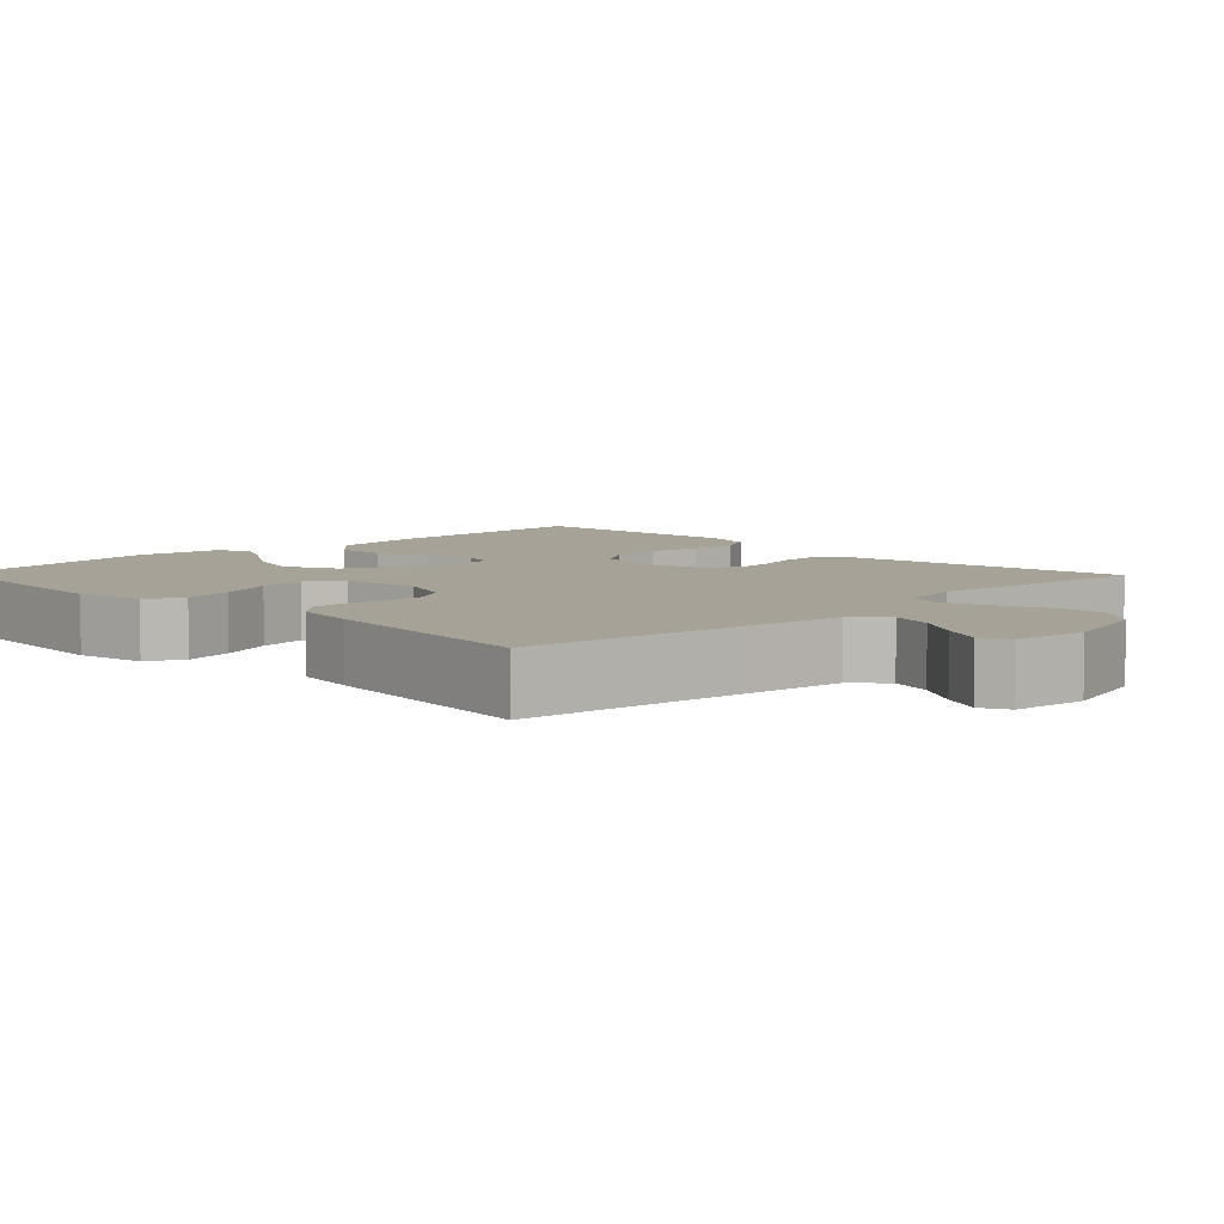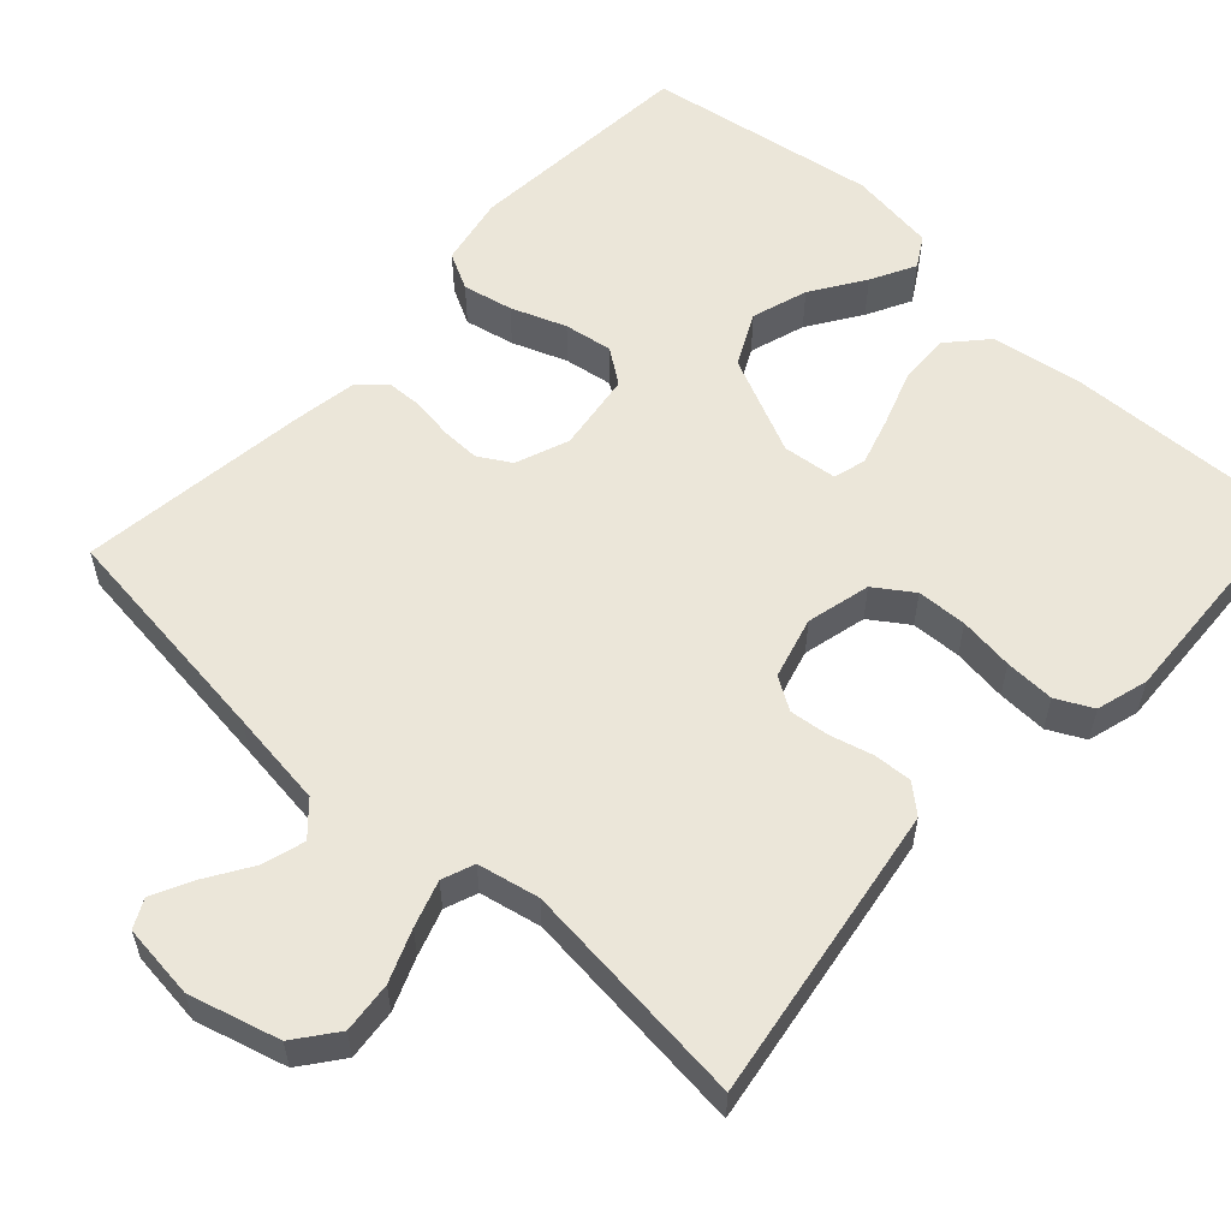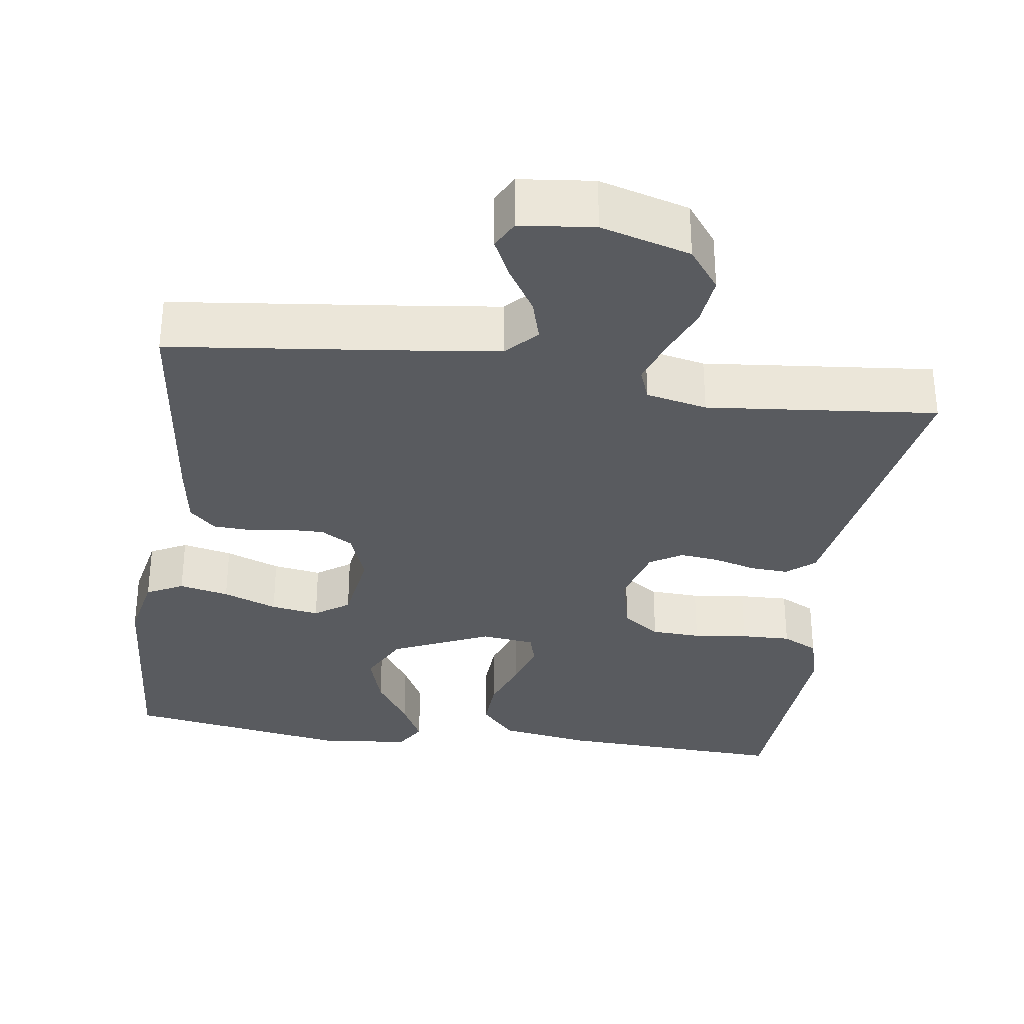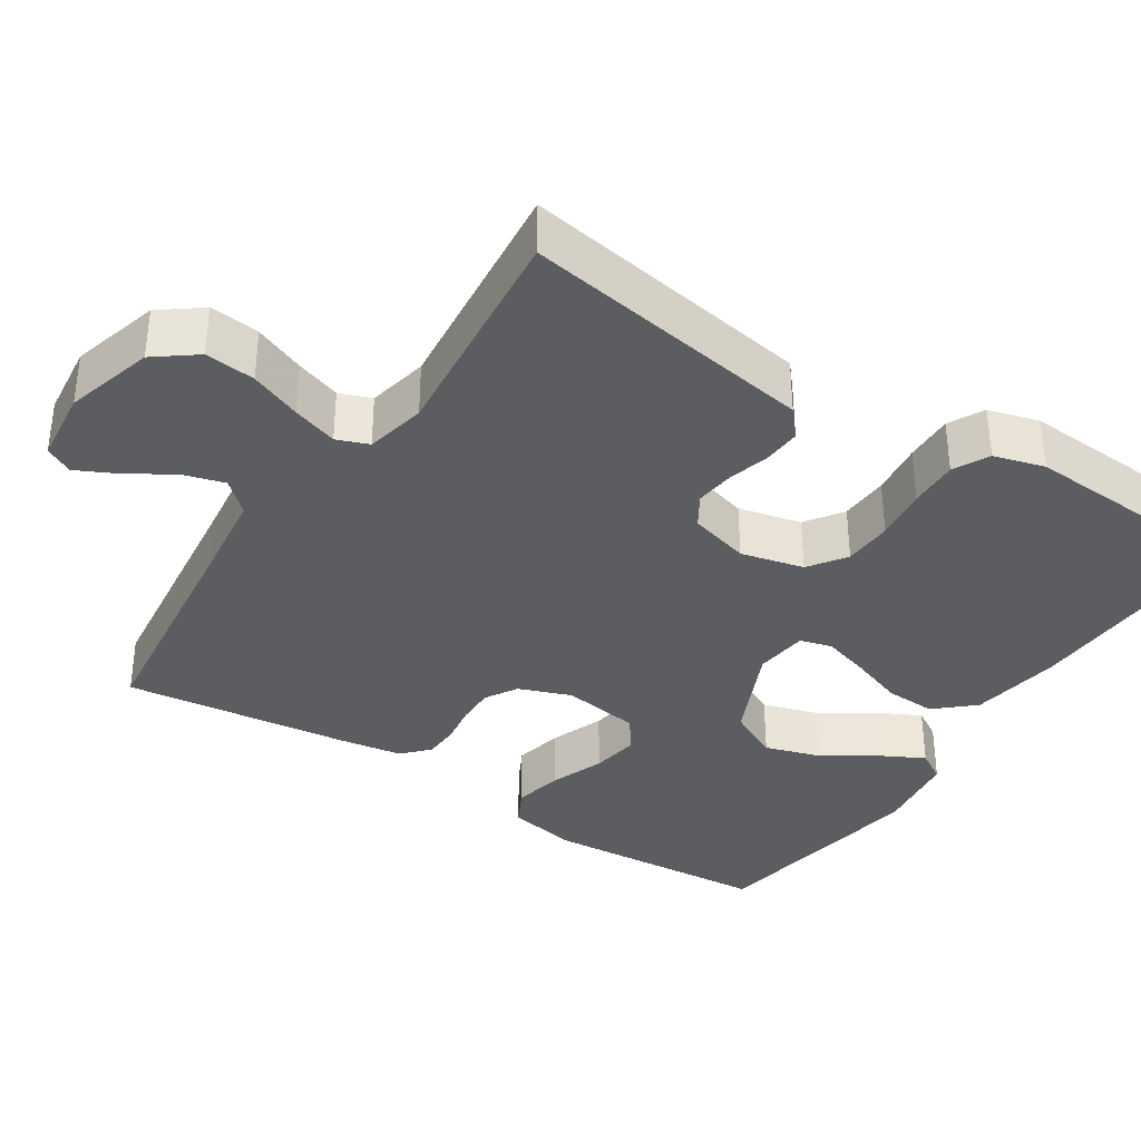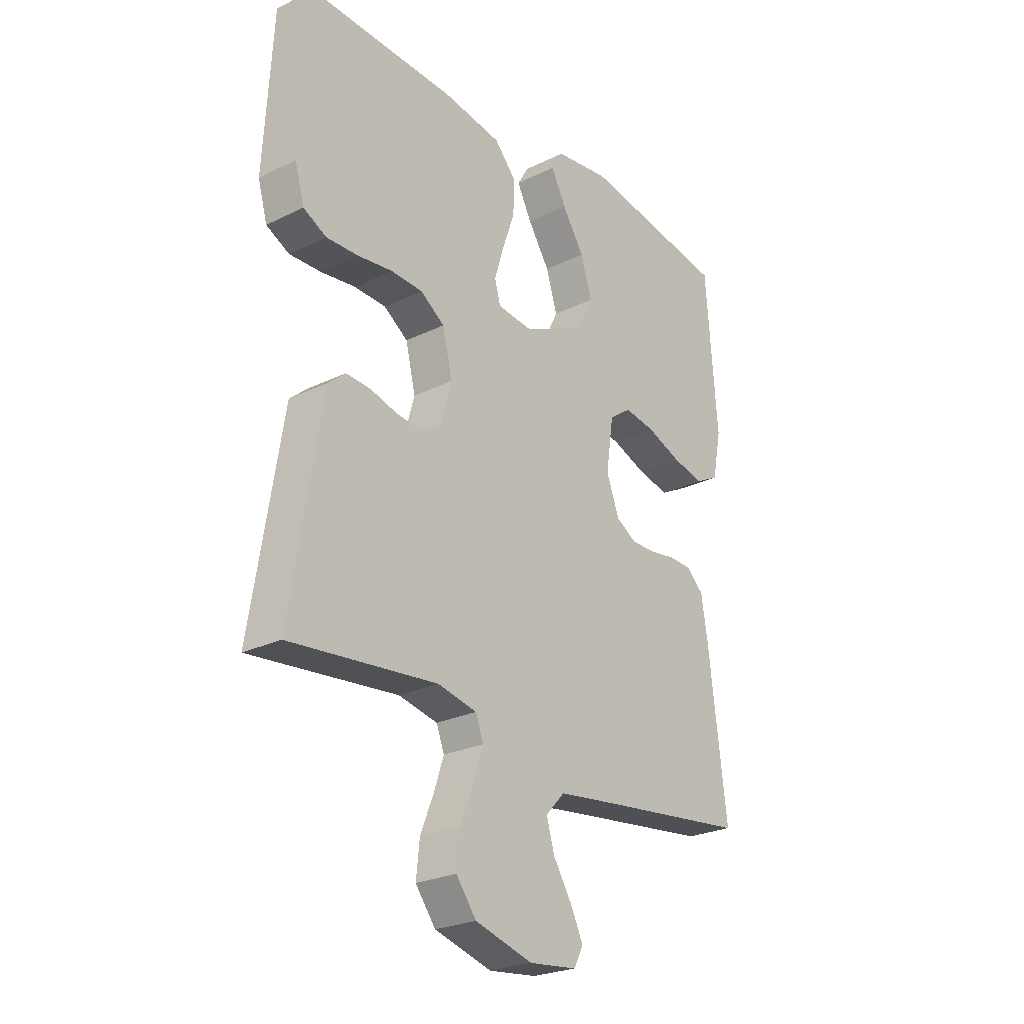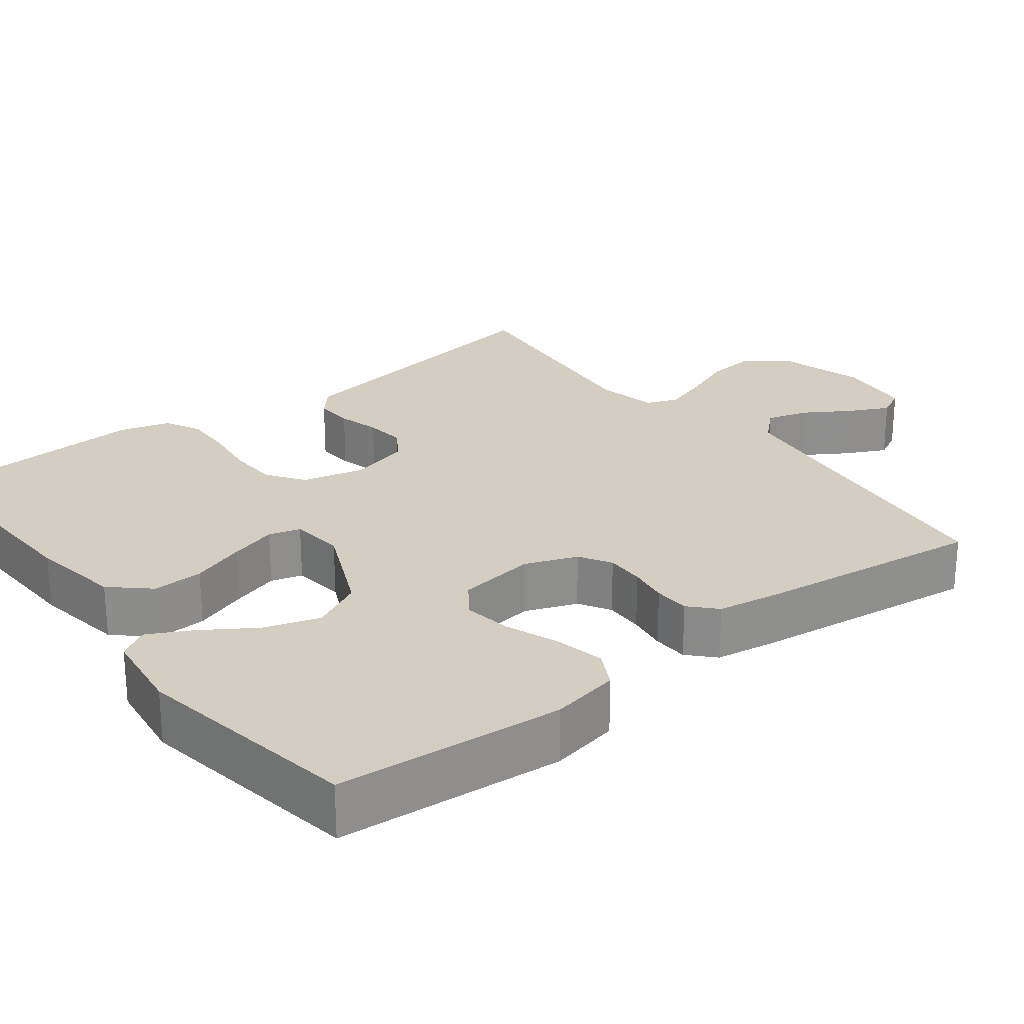
<metadata>
{"format":"obj","ext":"obj","renderer":"f3d","projection":"perspective","resolution":1024,"background":"white","views":[{"elev":6.5,"azim":135.8,"up":"+Y"},{"elev":57.4,"azim":-137.2,"up":"+Y"},{"elev":-32.4,"azim":171.7,"up":"+Y"},{"elev":-36.0,"azim":-123.1,"up":"+Y"},{"elev":-25.2,"azim":-51.6,"up":"+Z"},{"elev":25.3,"azim":52.4,"up":"+Y"}]}
</metadata>
<code>
v -0.5 0.07 -0.5
v -0.452 0.07 -0.2
v -0.438 0.07 -0.113
v -0.402 0.07 -0.082
v -0.352 0.07 -0.085
v -0.297 0.07 -0.1
v -0.245 0.07 -0.106
v -0.203 0.07 -0.08
v -0.181 0.07 0
v -0.201 0.07 0.083
v -0.25 0.07 0.117
v -0.315 0.07 0.12
v -0.386 0.07 0.111
v -0.451 0.07 0.109
v -0.498 0.07 0.133
v -0.517 0.07 0.2
v -0.5 0.07 0.5
v -0.2 0.07 0.488
v -0.08 0.07 0.469
v -0.035 0.07 0.419
v -0.038 0.07 0.352
v -0.063 0.07 0.281
v -0.082 0.07 0.218
v -0.07 0.07 0.176
v 0 0.07 0.168
v 0.128 0.07 0.226
v 0.162 0.07 0.294
v 0.139 0.07 0.367
v 0.094 0.07 0.436
v 0.064 0.07 0.494
v 0.088 0.07 0.534
v 0.2 0.07 0.549
v 0.5 0.07 0.5
v 0.523 0.07 0.2
v 0.505 0.07 0.109
v 0.457 0.07 0.084
v 0.392 0.07 0.098
v 0.321 0.07 0.125
v 0.258 0.07 0.135
v 0.213 0.07 0.103
v 0.198 0.07 0
v 0.224 0.07 -0.069
v 0.266 0.07 -0.094
v 0.317 0.07 -0.093
v 0.369 0.07 -0.085
v 0.416 0.07 -0.087
v 0.45 0.07 -0.119
v 0.463 0.07 -0.2
v 0.5 0.07 -0.5
v 0.2 0.07 -0.536
v 0.075 0.07 -0.552
v 0.037 0.07 -0.593
v 0.053 0.07 -0.648
v 0.09 0.07 -0.707
v 0.116 0.07 -0.76
v 0.097 0.07 -0.797
v 0 0.07 -0.808
v -0.117 0.07 -0.775
v -0.158 0.07 -0.721
v -0.151 0.07 -0.655
v -0.124 0.07 -0.588
v -0.104 0.07 -0.528
v -0.12 0.07 -0.486
v -0.2 0.07 -0.469
v -0.5 0 -0.5
v -0.452 0 -0.2
v -0.438 0 -0.113
v -0.402 0 -0.082
v -0.352 0 -0.085
v -0.297 0 -0.1
v -0.245 0 -0.106
v -0.203 0 -0.08
v -0.181 0 0
v -0.201 0 0.083
v -0.25 0 0.117
v -0.315 0 0.12
v -0.386 0 0.111
v -0.451 0 0.109
v -0.498 0 0.133
v -0.517 0 0.2
v -0.5 0 0.5
v -0.2 0 0.488
v -0.08 0 0.469
v -0.035 0 0.419
v -0.038 0 0.352
v -0.063 0 0.281
v -0.082 0 0.218
v -0.07 0 0.176
v 0 0 0.168
v 0.128 0 0.226
v 0.162 0 0.294
v 0.139 0 0.367
v 0.094 0 0.436
v 0.064 0 0.494
v 0.088 0 0.534
v 0.2 0 0.549
v 0.5 0 0.5
v 0.523 0 0.2
v 0.505 0 0.109
v 0.457 0 0.084
v 0.392 0 0.098
v 0.321 0 0.125
v 0.258 0 0.135
v 0.213 0 0.103
v 0.198 0 0
v 0.224 0 -0.069
v 0.266 0 -0.094
v 0.317 0 -0.093
v 0.369 0 -0.085
v 0.416 0 -0.087
v 0.45 0 -0.119
v 0.463 0 -0.2
v 0.5 0 -0.5
v 0.2 0 -0.536
v 0.075 0 -0.552
v 0.037 0 -0.593
v 0.053 0 -0.648
v 0.09 0 -0.707
v 0.116 0 -0.76
v 0.097 0 -0.797
v 0 0 -0.808
v -0.117 0 -0.775
v -0.158 0 -0.721
v -0.151 0 -0.655
v -0.124 0 -0.588
v -0.104 0 -0.528
v -0.12 0 -0.486
v -0.2 0 -0.469
f 59 60 61
f 58 59 61
f 57 58 61
f 56 57 61
f 55 56 61
f 54 55 61
f 53 54 61
f 52 53 61 62
f 51 52 62 63
f 48 49 50
f 47 48 50
f 46 47 50
f 45 46 50
f 44 45 50
f 50 51 63
f 44 50 63
f 43 44 63
f 36 37 38
f 35 36 38
f 34 35 38
f 33 34 38
f 32 33 38
f 31 32 38
f 30 31 38
f 29 30 38
f 28 29 38
f 27 28 38 39
f 26 27 39 40
f 20 21 22
f 19 20 22
f 18 19 22
f 17 18 22
f 16 17 22
f 15 16 22
f 14 15 22
f 13 14 22
f 12 13 22
f 11 12 22 23
f 10 11 23 24
f 4 5 6
f 3 4 6
f 2 3 6
f 1 2 6
f 64 1 6
f 64 6 7
f 64 7 8
f 63 64 8
f 43 63 8
f 42 43 8
f 41 42 8 9
f 40 41 9
f 26 40 9
f 25 26 9
f 9 10 24 25
f 125 124 123
f 125 123 122
f 125 122 121
f 125 121 120
f 125 120 119
f 125 119 118
f 125 118 117
f 126 125 117 116
f 127 126 116 115
f 114 113 112
f 114 112 111
f 114 111 110
f 114 110 109
f 114 109 108
f 127 115 114
f 127 114 108
f 127 108 107
f 102 101 100
f 102 100 99
f 102 99 98
f 102 98 97
f 102 97 96
f 102 96 95
f 102 95 94
f 102 94 93
f 102 93 92
f 103 102 92 91
f 104 103 91 90
f 86 85 84
f 86 84 83
f 86 83 82
f 86 82 81
f 86 81 80
f 86 80 79
f 86 79 78
f 86 78 77
f 86 77 76
f 87 86 76 75
f 88 87 75 74
f 70 69 68
f 70 68 67
f 70 67 66
f 70 66 65
f 70 65 128
f 71 70 128
f 72 71 128
f 72 128 127
f 72 127 107
f 72 107 106
f 73 72 106 105
f 73 105 104
f 73 104 90
f 73 90 89
f 89 88 74 73
f 1 65 66 2
f 2 66 67 3
f 3 67 68 4
f 4 68 69 5
f 5 69 70 6
f 6 70 71 7
f 7 71 72 8
f 8 72 73 9
f 9 73 74 10
f 10 74 75 11
f 11 75 76 12
f 12 76 77 13
f 13 77 78 14
f 14 78 79 15
f 15 79 80 16
f 16 80 81 17
f 17 81 82 18
f 18 82 83 19
f 19 83 84 20
f 20 84 85 21
f 21 85 86 22
f 22 86 87 23
f 23 87 88 24
f 24 88 89 25
f 25 89 90 26
f 26 90 91 27
f 27 91 92 28
f 28 92 93 29
f 29 93 94 30
f 30 94 95 31
f 31 95 96 32
f 32 96 97 33
f 33 97 98 34
f 34 98 99 35
f 35 99 100 36
f 36 100 101 37
f 37 101 102 38
f 38 102 103 39
f 39 103 104 40
f 40 104 105 41
f 41 105 106 42
f 42 106 107 43
f 43 107 108 44
f 44 108 109 45
f 45 109 110 46
f 46 110 111 47
f 47 111 112 48
f 48 112 113 49
f 49 113 114 50
f 50 114 115 51
f 51 115 116 52
f 52 116 117 53
f 53 117 118 54
f 54 118 119 55
f 55 119 120 56
f 56 120 121 57
f 57 121 122 58
f 58 122 123 59
f 59 123 124 60
f 60 124 125 61
f 61 125 126 62
f 62 126 127 63
f 63 127 128 64
f 64 128 65 1

</code>
